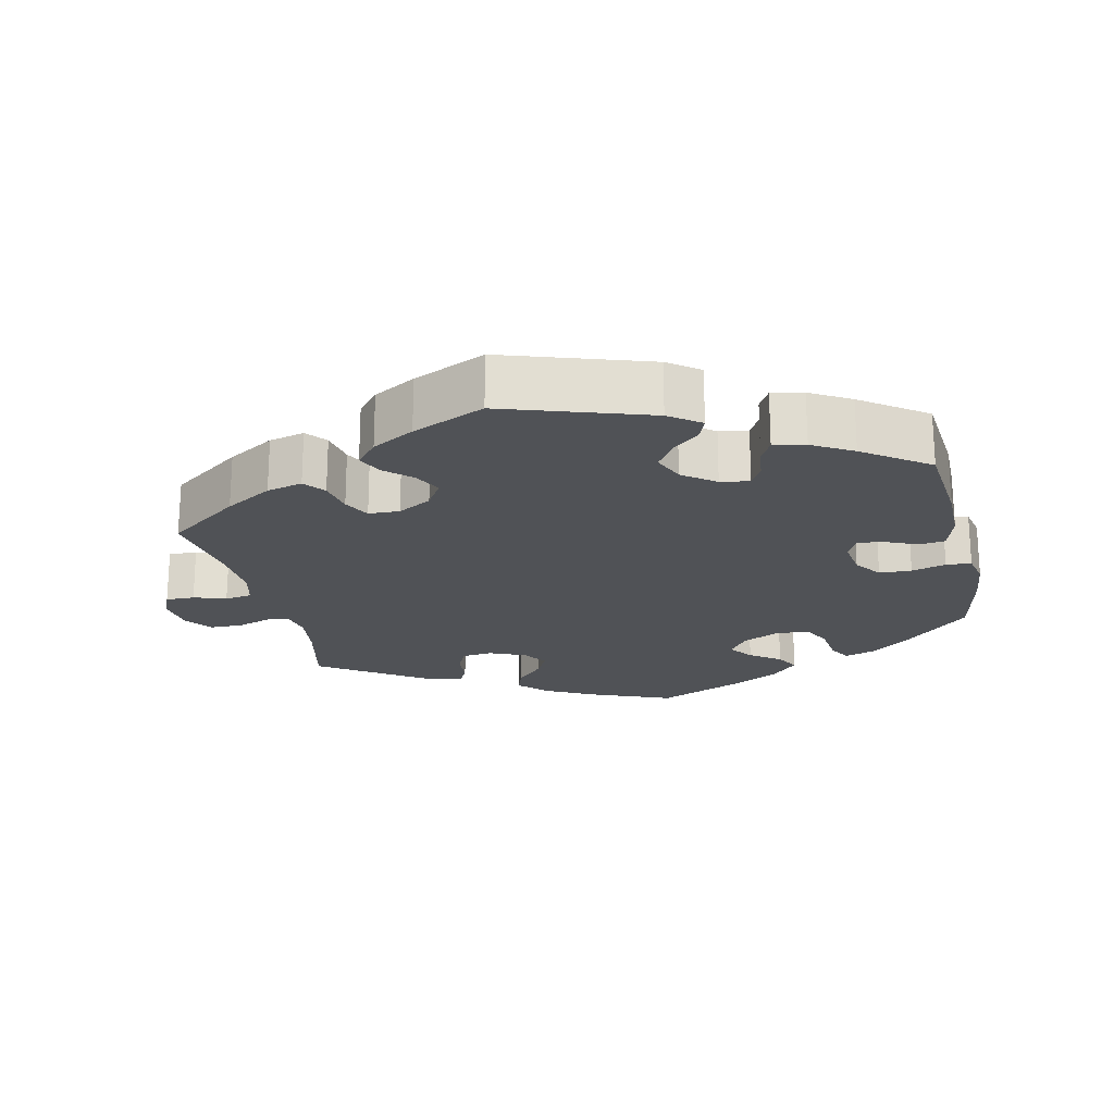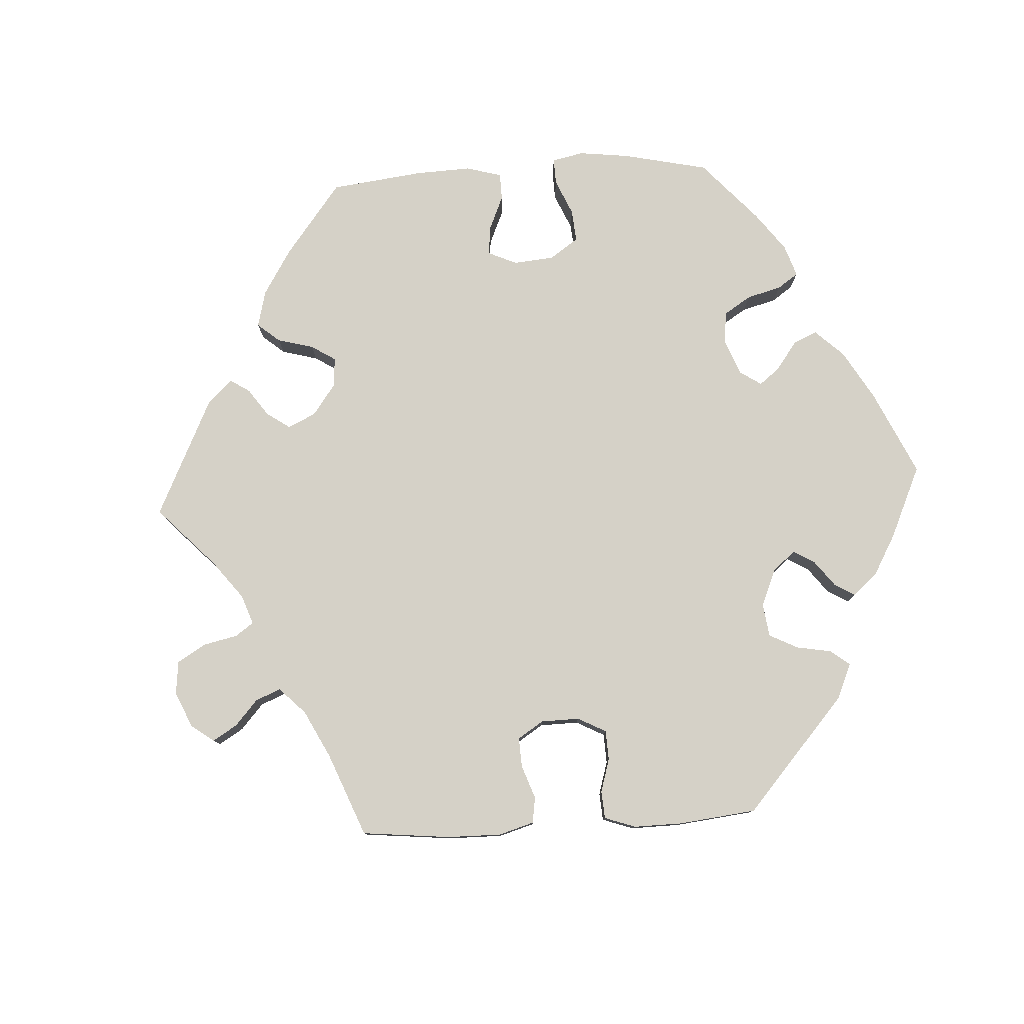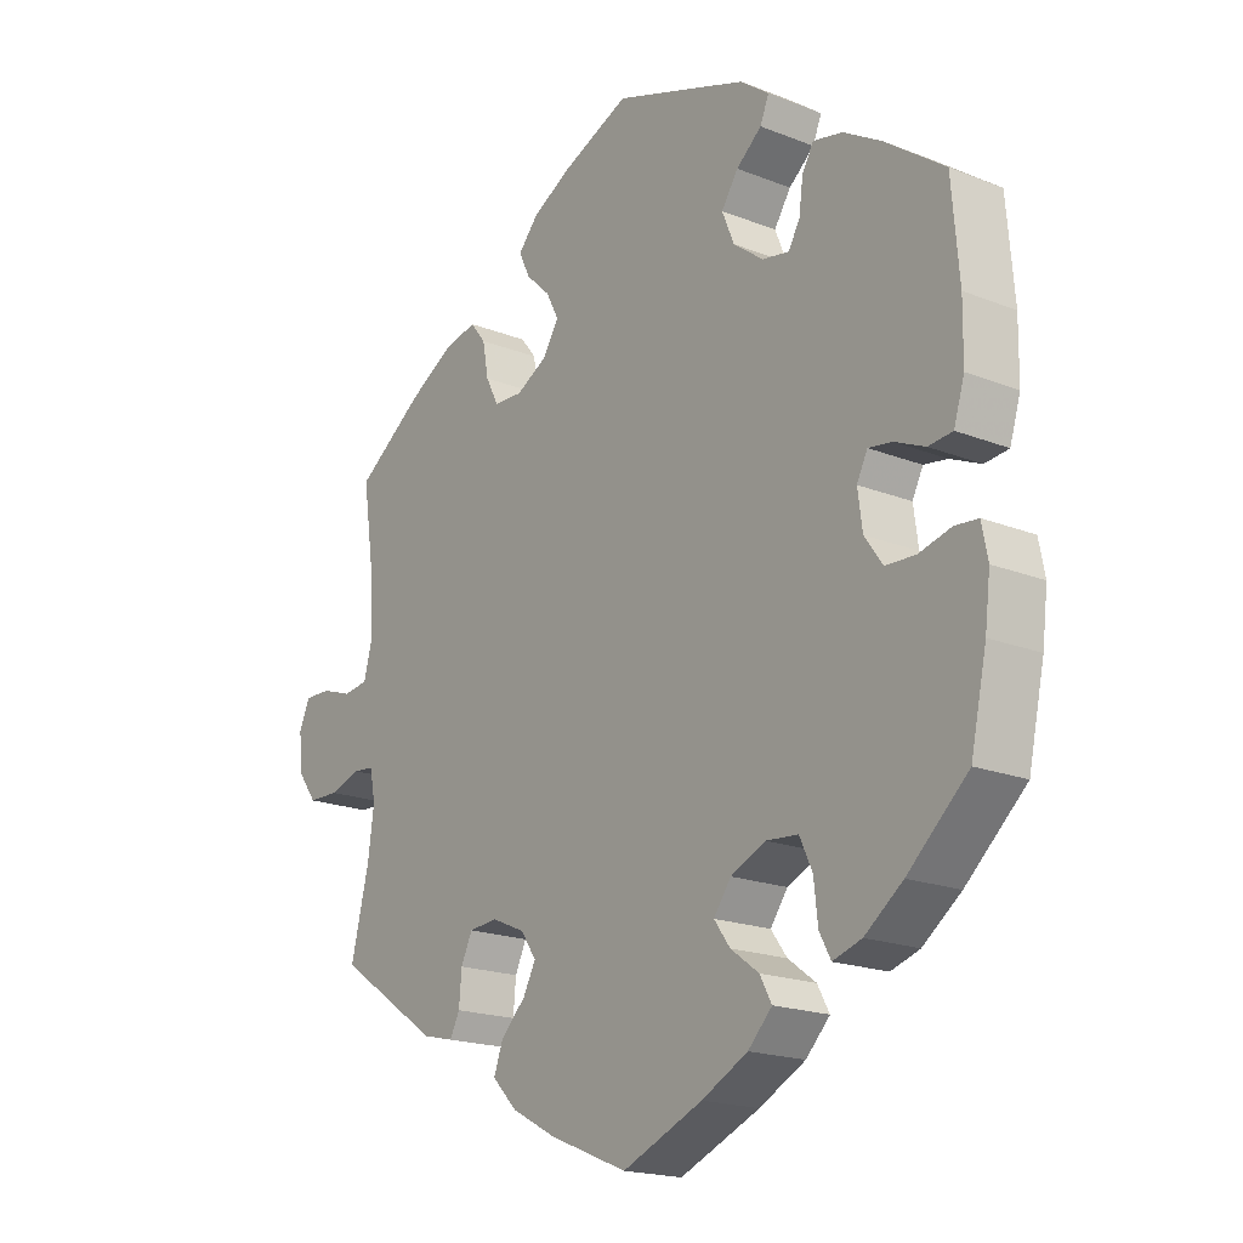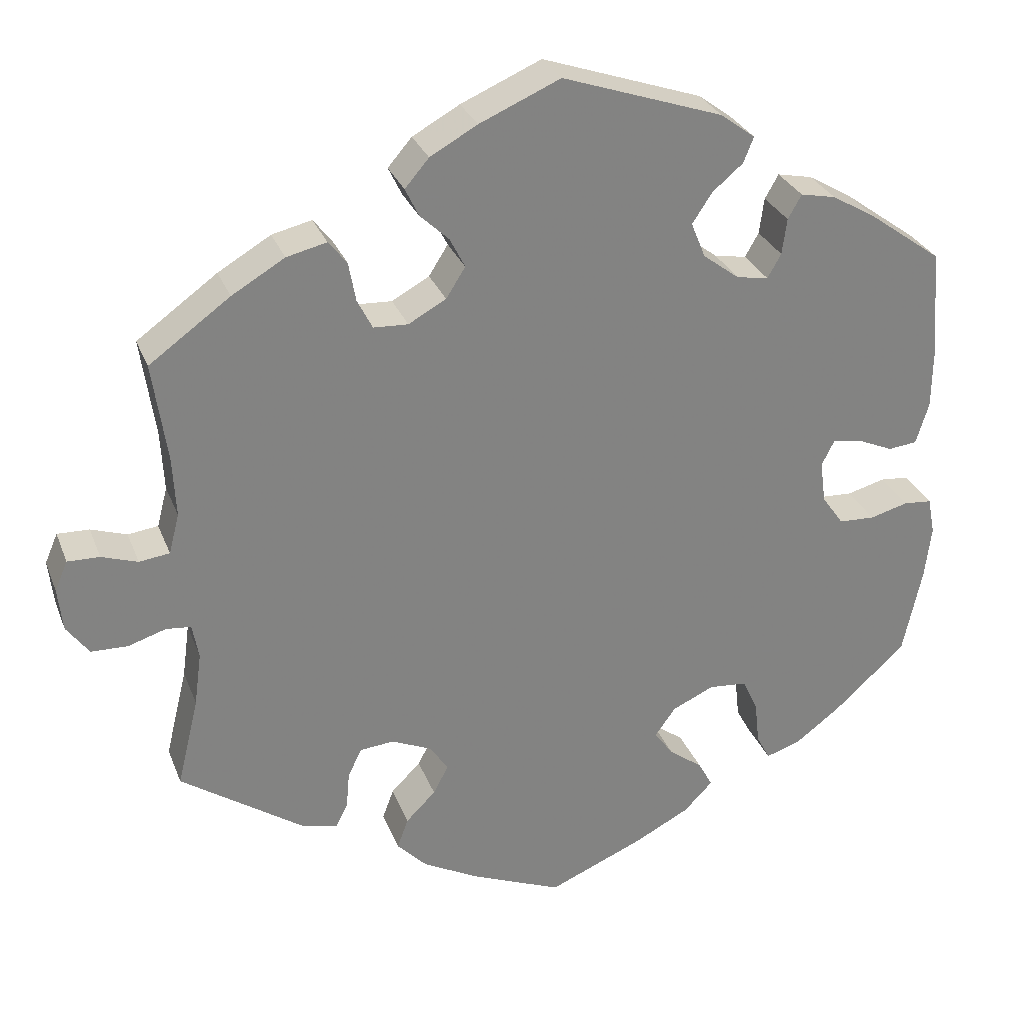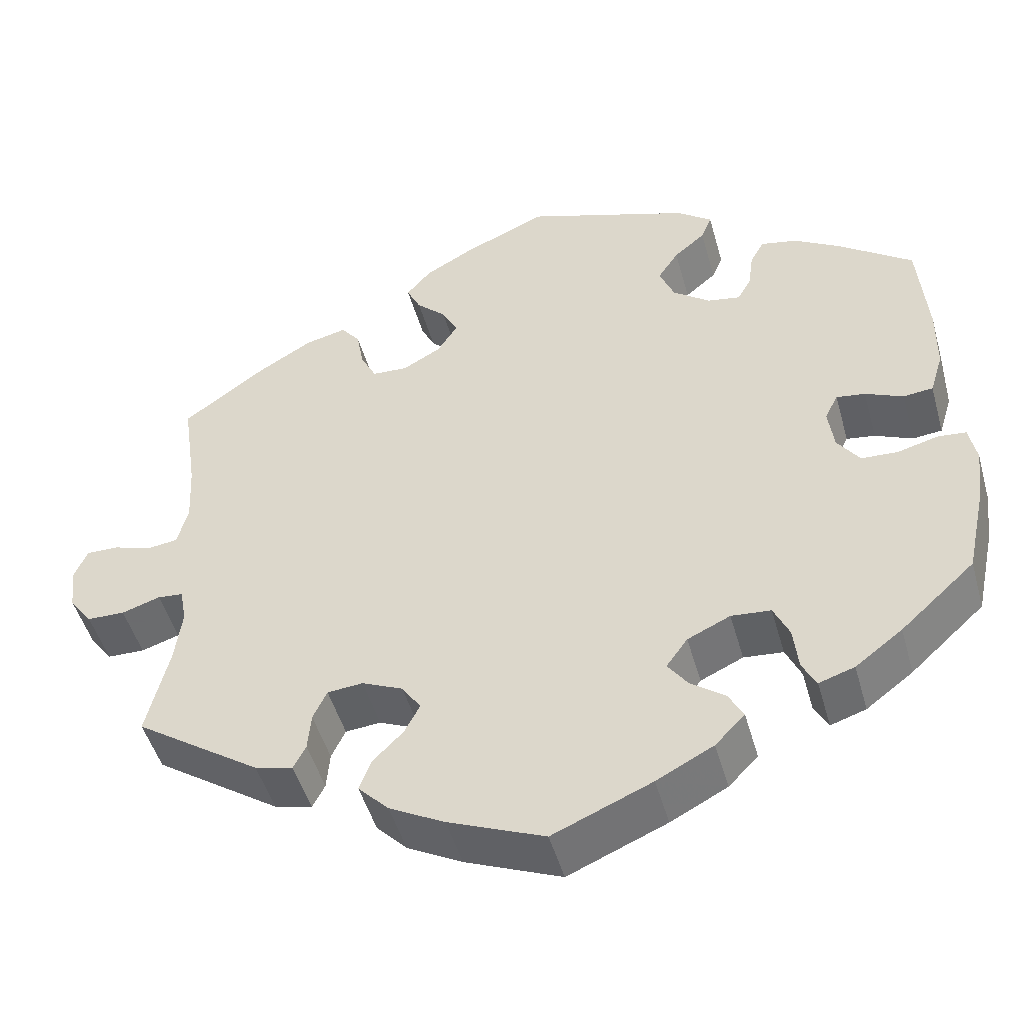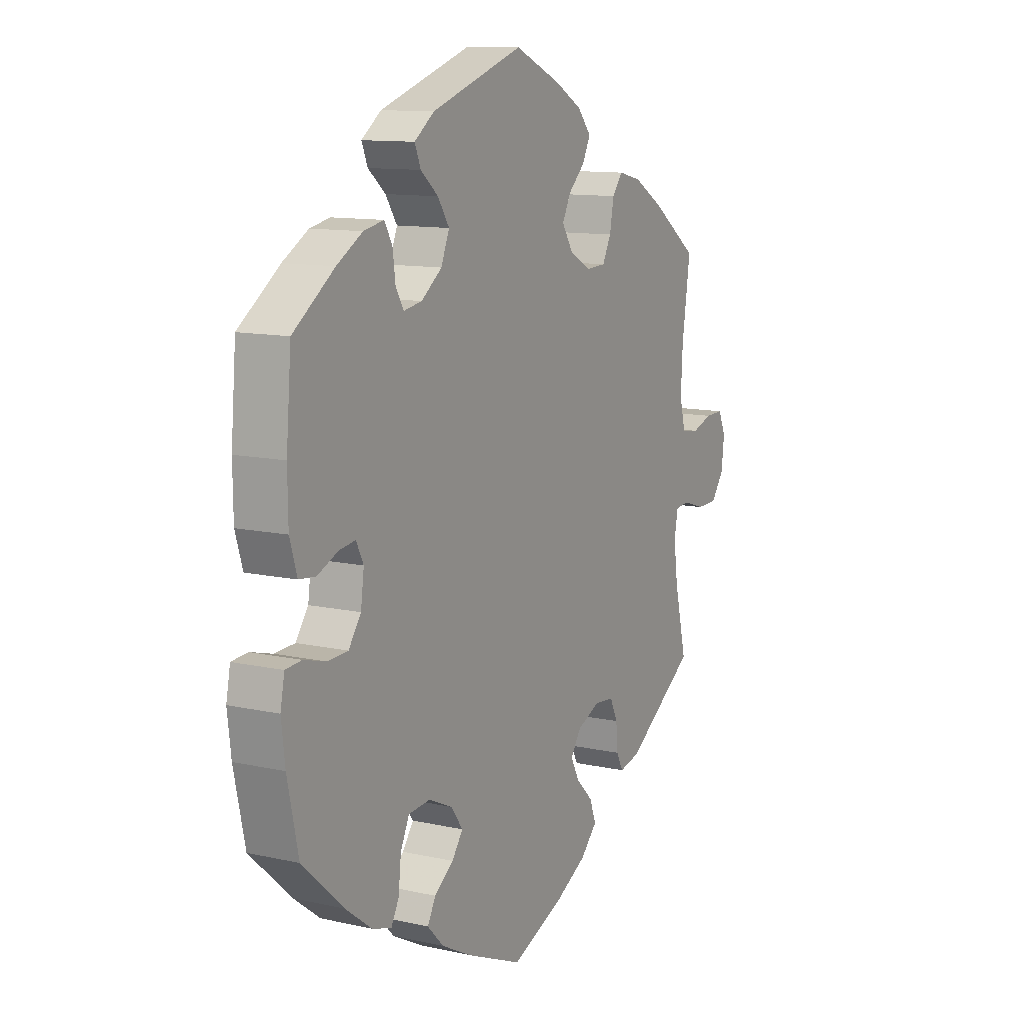
<metadata>
{"format":"obj","ext":"obj","renderer":"f3d","projection":"perspective","resolution":1024,"background":"white","views":[{"elev":-21.1,"azim":13.2,"up":"+Y"},{"elev":79.5,"azim":-33.3,"up":"+Y"},{"elev":-18.8,"azim":52.9,"up":"+Z"},{"elev":29.0,"azim":-18.5,"up":"+Z"},{"elev":-48.2,"azim":15.5,"up":"+Z"},{"elev":11.5,"azim":118.5,"up":"+Z"}]}
</metadata>
<code>
v -0.116 0.07 -0.53
v -0.183 0.07 -0.494
v -0.22 0.07 -0.456
v -0.206 0.07 -0.418
v -0.169 0.07 -0.381
v -0.15 0.07 -0.345
v -0.173 0.07 -0.311
v -0.223 0.07 -0.289
v -0.266 0.07 -0.293
v -0.283 0.07 -0.329
v -0.287 0.07 -0.375
v -0.302 0.07 -0.404
v -0.348 0.07 -0.393
v -0.501 0.07 -0.289
v -0.474 0.07 -0.177
v -0.465 0.07 -0.11
v -0.473 0.07 -0.067
v -0.504 0.07 -0.064
v -0.551 0.07 -0.079
v -0.597 0.07 -0.078
v -0.625 0.07 -0.04
v -0.631 0.07 0.014
v -0.615 0.07 0.051
v -0.575 0.07 0.05
v -0.53 0.07 0.035
v -0.492 0.07 0.04
v -0.479 0.07 0.09
v -0.483 0.07 0.165
v -0.501 0.07 0.289
v -0.4 0.07 0.362
v -0.334 0.07 0.401
v -0.284 0.07 0.413
v -0.261 0.07 0.384
v -0.252 0.07 0.335
v -0.233 0.07 0.298
v -0.19 0.07 0.296
v -0.143 0.07 0.322
v -0.119 0.07 0.36
v -0.138 0.07 0.397
v -0.174 0.07 0.431
v -0.191 0.07 0.466
v -0.161 0.07 0.501
v -0.102 0.07 0.534
v -0.001 0.07 0.578
v 0.2 0.07 0.51
v 0.243 0.07 0.478
v 0.23 0.07 0.446
v 0.192 0.07 0.414
v 0.167 0.07 0.376
v 0.185 0.07 0.332
v 0.23 0.07 0.298
v 0.27 0.07 0.291
v 0.287 0.07 0.321
v 0.293 0.07 0.366
v 0.31 0.07 0.396
v 0.354 0.07 0.387
v 0.41 0.07 0.354
v 0.5 0.07 0.289
v 0.511 0.07 0.159
v 0.51 0.07 0.079
v 0.494 0.07 0.027
v 0.458 0.07 0.023
v 0.412 0.07 0.043
v 0.377 0.07 0.048
v 0.361 0.07 0.016
v 0.368 0.07 -0.036
v 0.395 0.07 -0.074
v 0.44 0.07 -0.076
v 0.488 0.07 -0.063
v 0.523 0.07 -0.066
v 0.532 0.07 -0.112
v 0.524 0.07 -0.178
v 0.5 0.07 -0.289
v 0.41 0.07 -0.371
v 0.353 0.07 -0.414
v 0.31 0.07 -0.428
v 0.293 0.07 -0.396
v 0.287 0.07 -0.342
v 0.268 0.07 -0.301
v 0.22 0.07 -0.297
v 0.168 0.07 -0.321
v 0.142 0.07 -0.357
v 0.166 0.07 -0.39
v 0.208 0.07 -0.421
v 0.226 0.07 -0.454
v 0.19 0.07 -0.491
v 0.121 0.07 -0.527
v 0.001 0.07 -0.578
v -0.116 0 -0.53
v -0.183 0 -0.494
v -0.22 0 -0.456
v -0.206 0 -0.418
v -0.169 0 -0.381
v -0.15 0 -0.345
v -0.173 0 -0.311
v -0.223 0 -0.289
v -0.266 0 -0.293
v -0.283 0 -0.329
v -0.287 0 -0.375
v -0.302 0 -0.404
v -0.348 0 -0.393
v -0.501 0 -0.289
v -0.474 0 -0.177
v -0.465 0 -0.11
v -0.473 0 -0.067
v -0.504 0 -0.064
v -0.551 0 -0.079
v -0.597 0 -0.078
v -0.625 0 -0.04
v -0.631 0 0.014
v -0.615 0 0.051
v -0.575 0 0.05
v -0.53 0 0.035
v -0.492 0 0.04
v -0.479 0 0.09
v -0.483 0 0.165
v -0.501 0 0.289
v -0.4 0 0.362
v -0.334 0 0.401
v -0.284 0 0.413
v -0.261 0 0.384
v -0.252 0 0.335
v -0.233 0 0.298
v -0.19 0 0.296
v -0.143 0 0.322
v -0.119 0 0.36
v -0.138 0 0.397
v -0.174 0 0.431
v -0.191 0 0.466
v -0.161 0 0.501
v -0.102 0 0.534
v -0.001 0 0.578
v 0.2 0 0.51
v 0.243 0 0.478
v 0.23 0 0.446
v 0.192 0 0.414
v 0.167 0 0.376
v 0.185 0 0.332
v 0.23 0 0.298
v 0.27 0 0.291
v 0.287 0 0.321
v 0.293 0 0.366
v 0.31 0 0.396
v 0.354 0 0.387
v 0.41 0 0.354
v 0.5 0 0.289
v 0.511 0 0.159
v 0.51 0 0.079
v 0.494 0 0.027
v 0.458 0 0.023
v 0.412 0 0.043
v 0.377 0 0.048
v 0.361 0 0.016
v 0.368 0 -0.036
v 0.395 0 -0.074
v 0.44 0 -0.076
v 0.488 0 -0.063
v 0.523 0 -0.066
v 0.532 0 -0.112
v 0.524 0 -0.178
v 0.5 0 -0.289
v 0.41 0 -0.371
v 0.353 0 -0.414
v 0.31 0 -0.428
v 0.293 0 -0.396
v 0.287 0 -0.342
v 0.268 0 -0.301
v 0.22 0 -0.297
v 0.168 0 -0.321
v 0.142 0 -0.357
v 0.166 0 -0.39
v 0.208 0 -0.421
v 0.226 0 -0.454
v 0.19 0 -0.491
v 0.121 0 -0.527
v 0.001 0 -0.578
f 83 84 85 86
f 82 83 86 87
f 75 76 77 78
f 75 78 79
f 74 75 79
f 73 74 79
f 72 73 79 80
f 68 69 70 71
f 67 68 71 72
f 60 61 62 63
f 60 63 64
f 59 60 64
f 58 59 64
f 57 58 64
f 56 57 64 65
f 53 54 55 56
f 52 53 56 65
f 45 46 47 48
f 45 48 49
f 44 45 49
f 43 44 49 50
f 39 40 41 42
f 38 39 42 43
f 31 32 33 34
f 31 34 35
f 28 29 30 31
f 27 28 31 35
f 26 27 35 36
f 22 23 24 25
f 22 25 26
f 21 22 26
f 18 19 20 21
f 17 18 21 26
f 16 17 26 36
f 12 13 14 15
f 10 11 12 15
f 9 10 15 16
f 8 9 16 36
f 2 3 4 5
f 2 5 6
f 1 2 6
f 82 87 88 1
f 67 72 80
f 66 67 80 81
f 51 52 65 66
f 38 43 50 51
f 37 38 51 66
f 7 8 36 37
f 6 7 37 66
f 66 81 82
f 1 6 66 82
f 174 173 172 171
f 175 174 171 170
f 166 165 164 163
f 167 166 163
f 167 163 162
f 167 162 161
f 168 167 161 160
f 159 158 157 156
f 160 159 156 155
f 151 150 149 148
f 152 151 148
f 152 148 147
f 152 147 146
f 152 146 145
f 153 152 145 144
f 144 143 142 141
f 153 144 141 140
f 136 135 134 133
f 137 136 133
f 137 133 132
f 138 137 132 131
f 130 129 128 127
f 131 130 127 126
f 122 121 120 119
f 123 122 119
f 119 118 117 116
f 123 119 116 115
f 124 123 115 114
f 113 112 111 110
f 114 113 110
f 114 110 109
f 109 108 107 106
f 114 109 106 105
f 124 114 105 104
f 103 102 101 100
f 103 100 99 98
f 104 103 98 97
f 124 104 97 96
f 93 92 91 90
f 94 93 90
f 94 90 89
f 89 176 175 170
f 168 160 155
f 169 168 155 154
f 154 153 140 139
f 139 138 131 126
f 154 139 126 125
f 125 124 96 95
f 154 125 95 94
f 170 169 154
f 170 154 94 89
f 1 89 90 2
f 2 90 91 3
f 3 91 92 4
f 4 92 93 5
f 5 93 94 6
f 6 94 95 7
f 7 95 96 8
f 8 96 97 9
f 9 97 98 10
f 10 98 99 11
f 11 99 100 12
f 12 100 101 13
f 13 101 102 14
f 14 102 103 15
f 15 103 104 16
f 16 104 105 17
f 17 105 106 18
f 18 106 107 19
f 19 107 108 20
f 20 108 109 21
f 21 109 110 22
f 22 110 111 23
f 23 111 112 24
f 24 112 113 25
f 25 113 114 26
f 26 114 115 27
f 27 115 116 28
f 28 116 117 29
f 29 117 118 30
f 30 118 119 31
f 31 119 120 32
f 32 120 121 33
f 33 121 122 34
f 34 122 123 35
f 35 123 124 36
f 36 124 125 37
f 37 125 126 38
f 38 126 127 39
f 39 127 128 40
f 40 128 129 41
f 41 129 130 42
f 42 130 131 43
f 43 131 132 44
f 44 132 133 45
f 45 133 134 46
f 46 134 135 47
f 47 135 136 48
f 48 136 137 49
f 49 137 138 50
f 50 138 139 51
f 51 139 140 52
f 52 140 141 53
f 53 141 142 54
f 54 142 143 55
f 55 143 144 56
f 56 144 145 57
f 57 145 146 58
f 58 146 147 59
f 59 147 148 60
f 60 148 149 61
f 61 149 150 62
f 62 150 151 63
f 63 151 152 64
f 64 152 153 65
f 65 153 154 66
f 66 154 155 67
f 67 155 156 68
f 68 156 157 69
f 69 157 158 70
f 70 158 159 71
f 71 159 160 72
f 72 160 161 73
f 73 161 162 74
f 74 162 163 75
f 75 163 164 76
f 76 164 165 77
f 77 165 166 78
f 78 166 167 79
f 79 167 168 80
f 80 168 169 81
f 81 169 170 82
f 82 170 171 83
f 83 171 172 84
f 84 172 173 85
f 85 173 174 86
f 86 174 175 87
f 87 175 176 88
f 88 176 89 1

</code>
